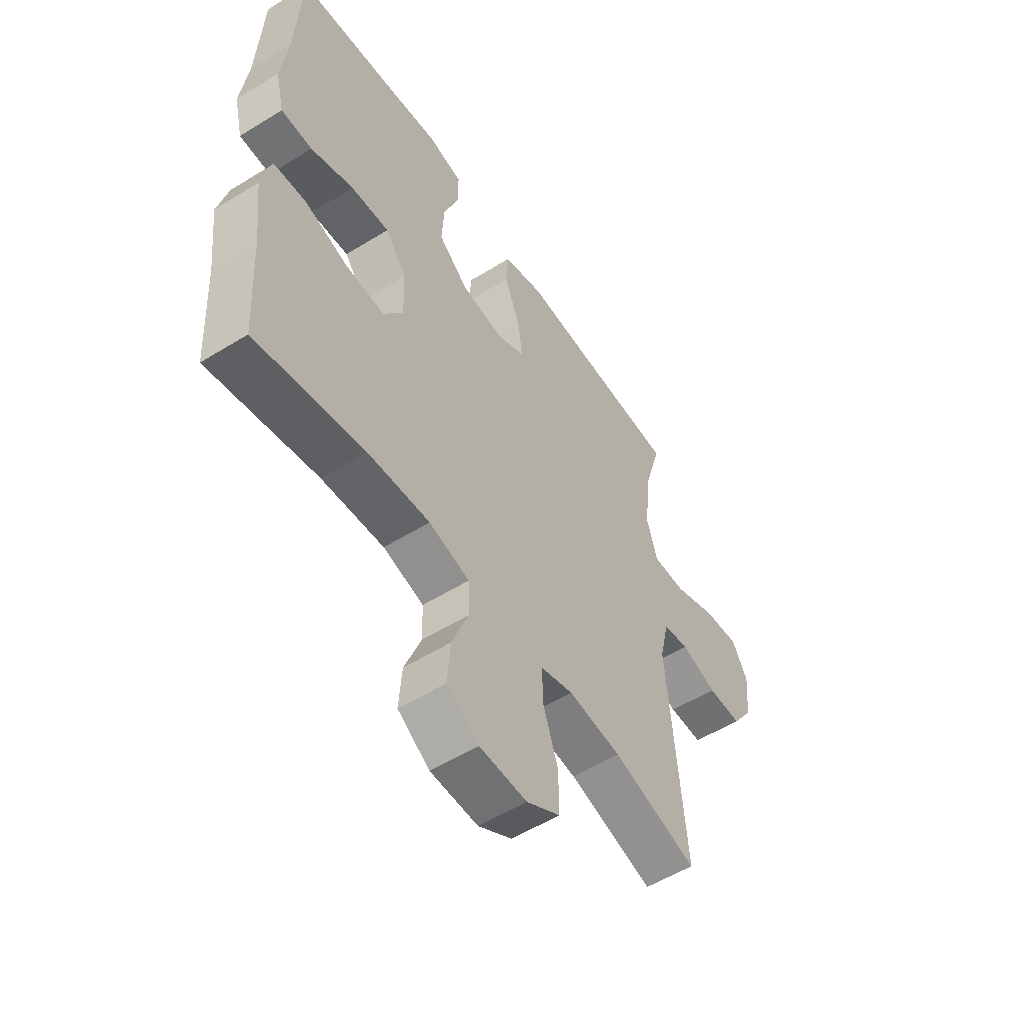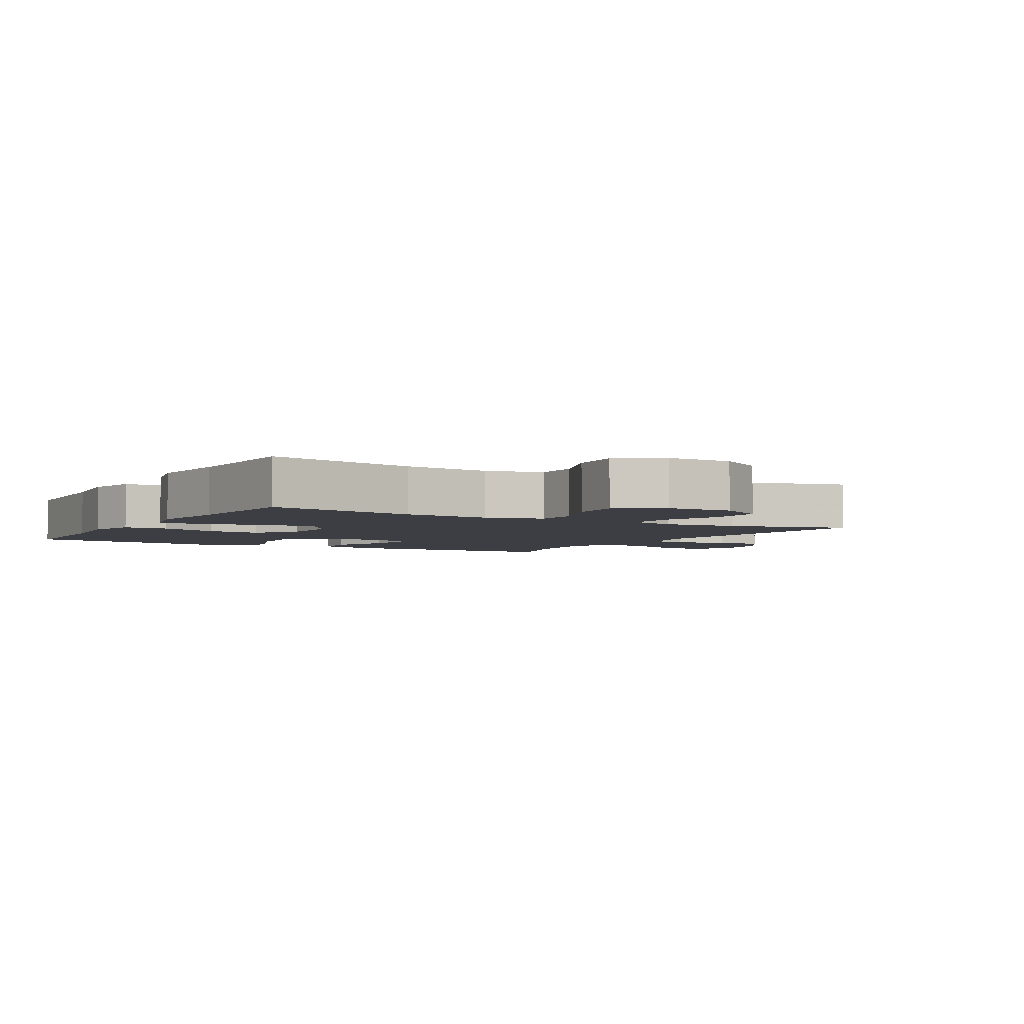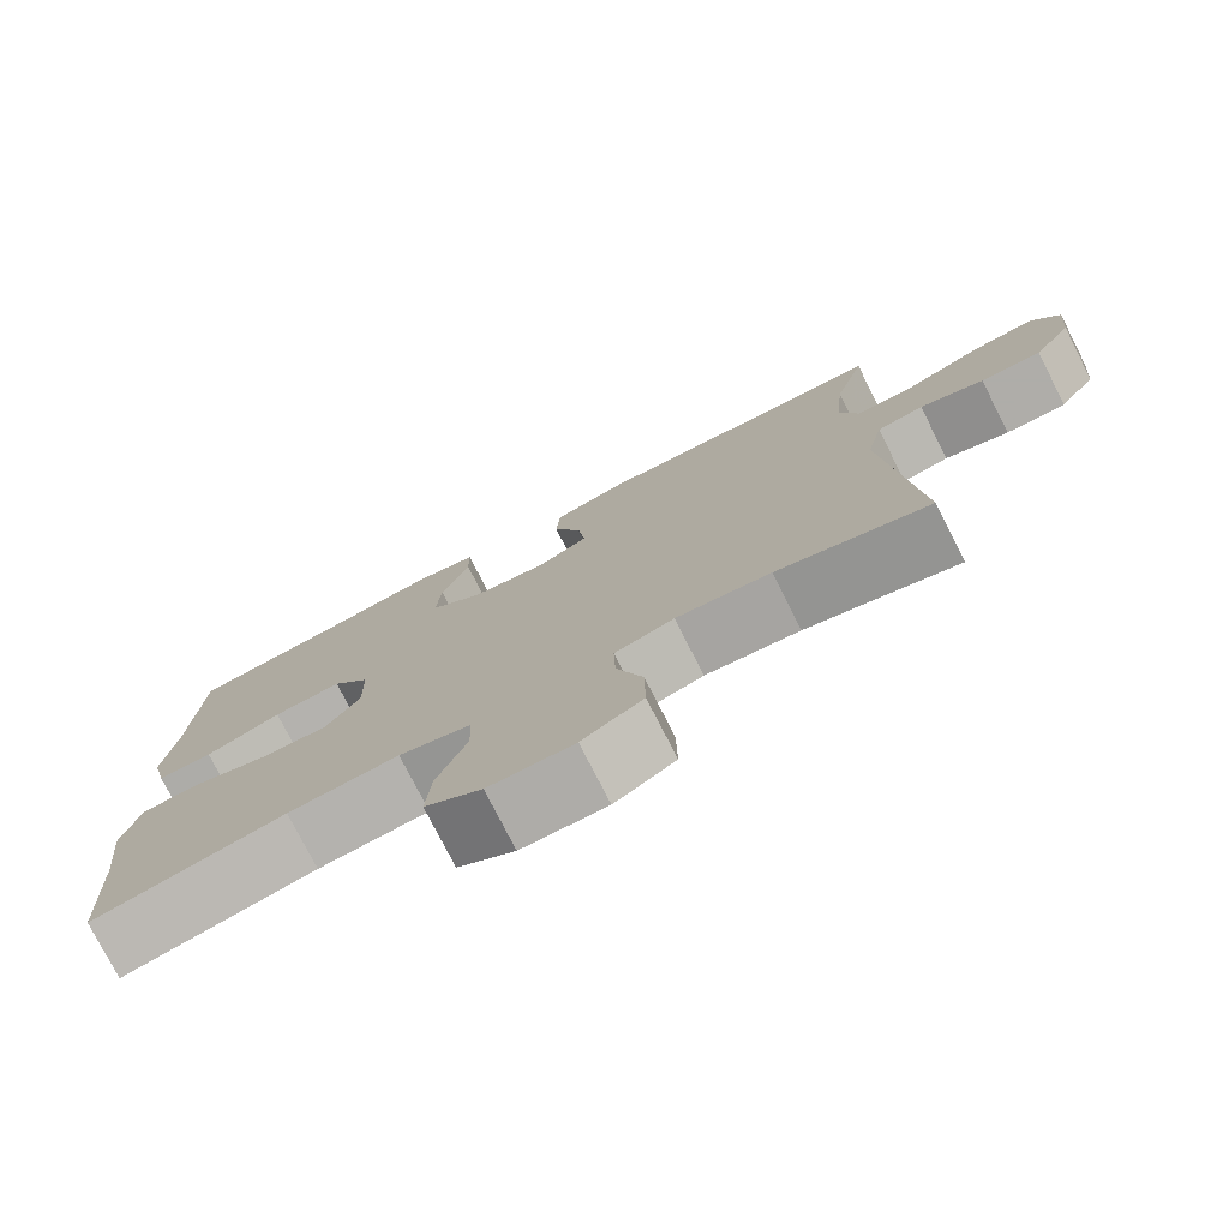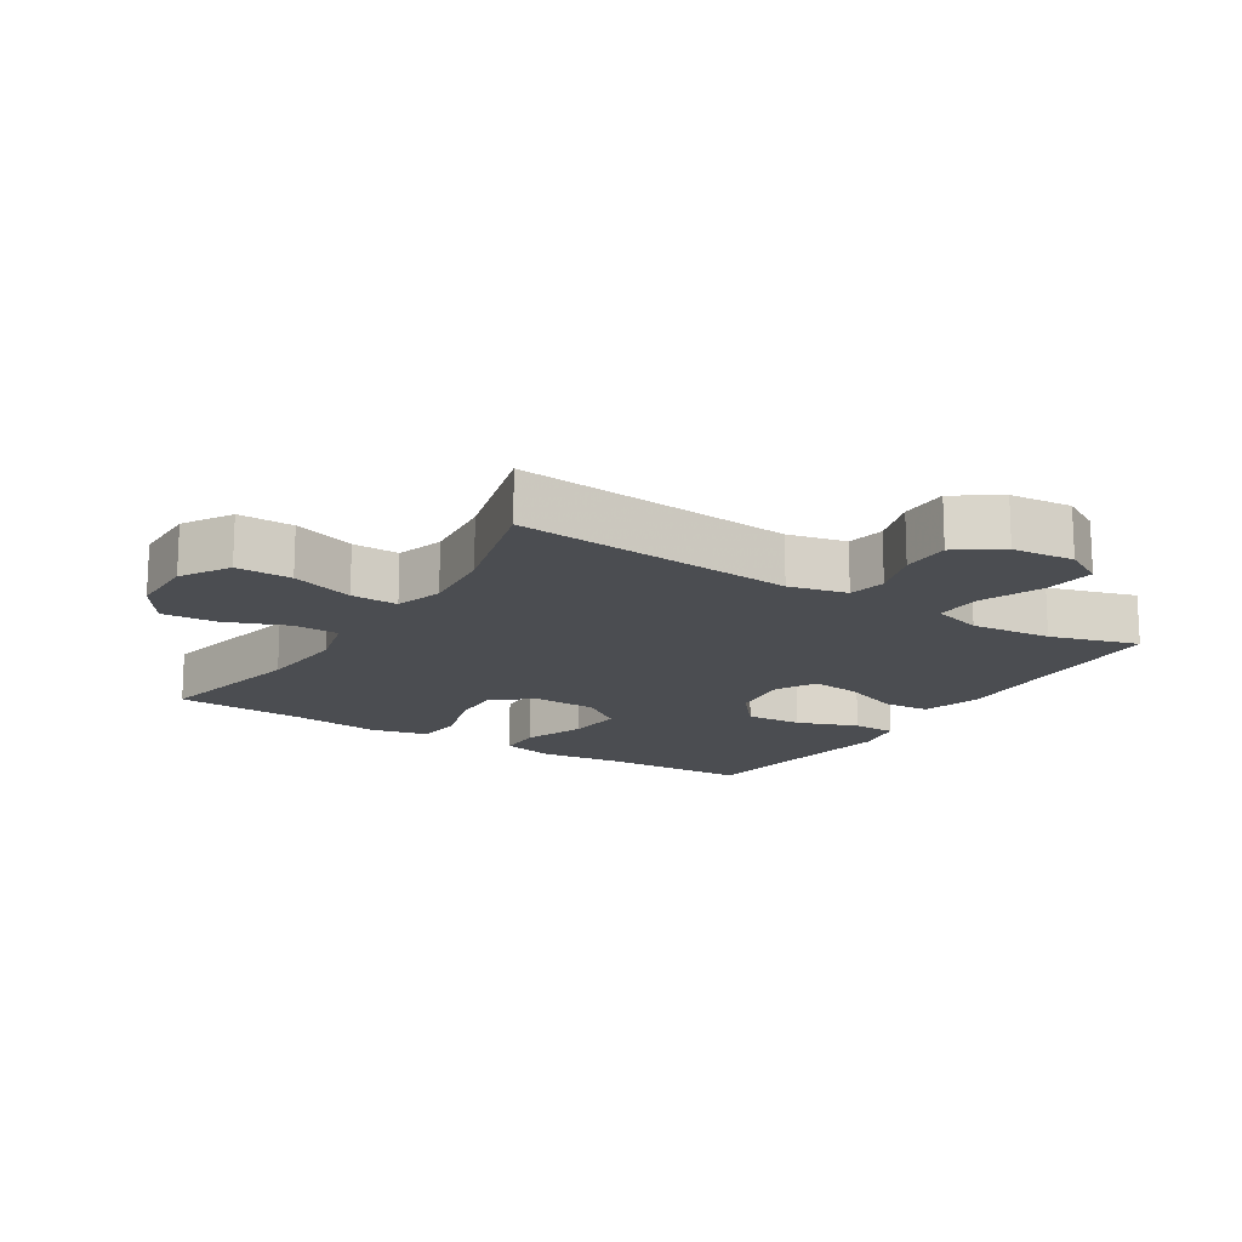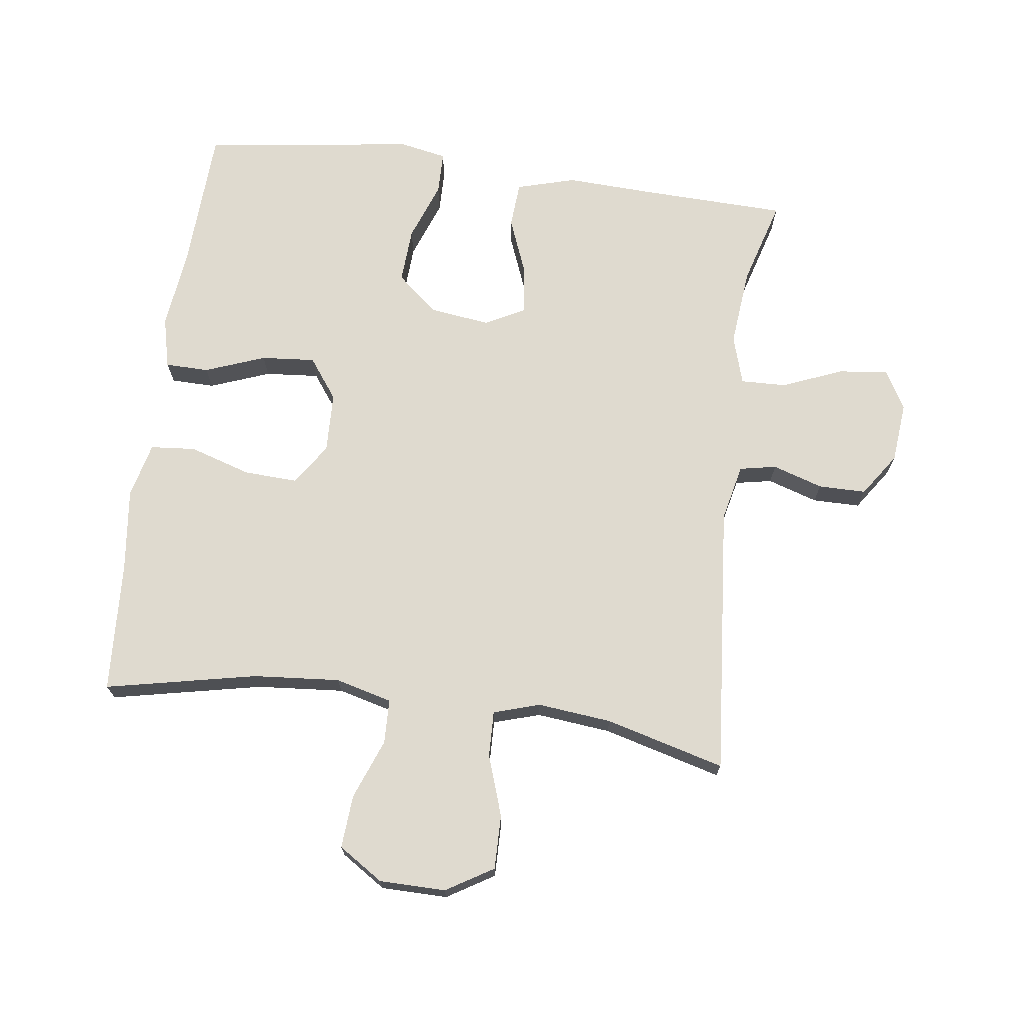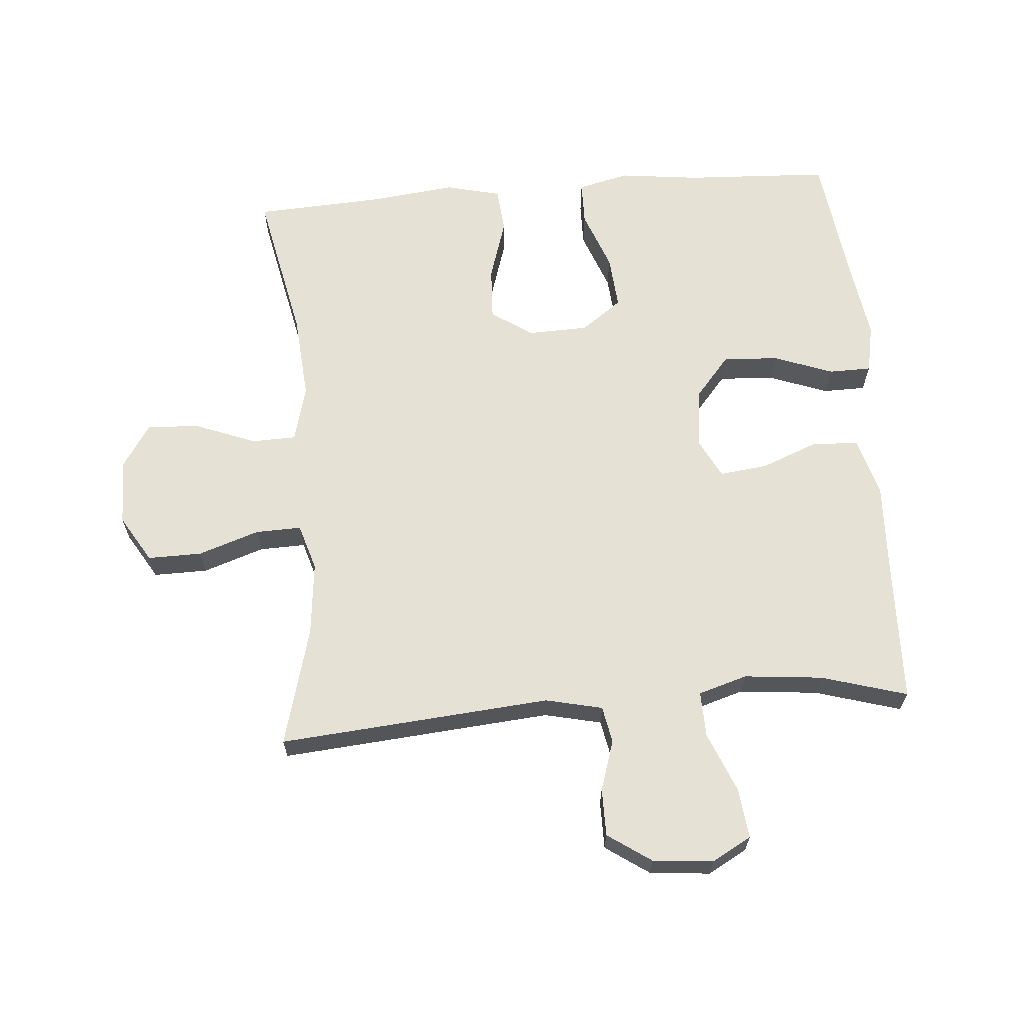
<metadata>
{"format":"obj","ext":"obj","renderer":"f3d","projection":"perspective","resolution":1024,"background":"white","views":[{"elev":-54.8,"azim":123.2,"up":"+Z"},{"elev":-3.7,"azim":149.9,"up":"+Y"},{"elev":-77.2,"azim":-153.0,"up":"+Z"},{"elev":-15.9,"azim":-122.2,"up":"+Y"},{"elev":70.9,"azim":-172.5,"up":"+Y"},{"elev":64.8,"azim":-94.6,"up":"+Y"}]}
</metadata>
<code>
v -0.5 0.07 -0.5
v -0.464 0.07 -0.078
v -0.484 0.07 0.01
v -0.541 0.07 0.021
v -0.619 0.07 -0.004
v -0.693 0.07 -0.004
v -0.739 0.07 0.063
v -0.748 0.07 0.157
v -0.714 0.07 0.218
v -0.636 0.07 0.209
v -0.543 0.07 0.171
v -0.472 0.07 0.169
v -0.449 0.07 0.245
v -0.461 0.07 0.367
v -0.5 0.07 0.5
v -0.275 0.07 0.507
v -0.137 0.07 0.513
v -0.046 0.07 0.487
v -0.041 0.07 0.416
v -0.076 0.07 0.327
v -0.085 0.07 0.252
v -0.023 0.07 0.22
v 0.07 0.07 0.232
v 0.134 0.07 0.286
v 0.129 0.07 0.372
v 0.095 0.07 0.464
v 0.096 0.07 0.53
v 0.172 0.07 0.545
v 0.292 0.07 0.527
v 0.5 0.07 0.5
v 0.511 0.07 0.275
v 0.526 0.07 0.151
v 0.507 0.07 0.071
v 0.439 0.07 0.07
v 0.346 0.07 0.105
v 0.262 0.07 0.112
v 0.216 0.07 0.049
v 0.213 0.07 -0.045
v 0.256 0.07 -0.109
v 0.339 0.07 -0.105
v 0.435 0.07 -0.075
v 0.505 0.07 -0.081
v 0.526 0.07 -0.167
v 0.511 0.07 -0.297
v 0.5 0.07 -0.5
v 0.265 0.07 -0.451
v 0.13 0.07 -0.44
v 0.042 0.07 -0.463
v 0.04 0.07 -0.532
v 0.076 0.07 -0.625
v 0.082 0.07 -0.708
v 0.013 0.07 -0.753
v -0.09 0.07 -0.754
v -0.163 0.07 -0.71
v -0.162 0.07 -0.626
v -0.13 0.07 -0.531
v -0.128 0.07 -0.46
v -0.2 0.07 -0.438
v -0.315 0.07 -0.45
v -0.5 0 -0.5
v -0.464 0 -0.078
v -0.484 0 0.01
v -0.541 0 0.021
v -0.619 0 -0.004
v -0.693 0 -0.004
v -0.739 0 0.063
v -0.748 0 0.157
v -0.714 0 0.218
v -0.636 0 0.209
v -0.543 0 0.171
v -0.472 0 0.169
v -0.449 0 0.245
v -0.461 0 0.367
v -0.5 0 0.5
v -0.275 0 0.507
v -0.137 0 0.513
v -0.046 0 0.487
v -0.041 0 0.416
v -0.076 0 0.327
v -0.085 0 0.252
v -0.023 0 0.22
v 0.07 0 0.232
v 0.134 0 0.286
v 0.129 0 0.372
v 0.095 0 0.464
v 0.096 0 0.53
v 0.172 0 0.545
v 0.292 0 0.527
v 0.5 0 0.5
v 0.511 0 0.275
v 0.526 0 0.151
v 0.507 0 0.071
v 0.439 0 0.07
v 0.346 0 0.105
v 0.262 0 0.112
v 0.216 0 0.049
v 0.213 0 -0.045
v 0.256 0 -0.109
v 0.339 0 -0.105
v 0.435 0 -0.075
v 0.505 0 -0.081
v 0.526 0 -0.167
v 0.511 0 -0.297
v 0.5 0 -0.5
v 0.265 0 -0.451
v 0.13 0 -0.44
v 0.042 0 -0.463
v 0.04 0 -0.532
v 0.076 0 -0.625
v 0.082 0 -0.708
v 0.013 0 -0.753
v -0.09 0 -0.754
v -0.163 0 -0.71
v -0.162 0 -0.626
v -0.13 0 -0.531
v -0.128 0 -0.46
v -0.2 0 -0.438
v -0.315 0 -0.45
f 54 55 56
f 53 54 56
f 52 53 56
f 51 52 56
f 50 51 56
f 49 50 56
f 48 49 56 57
f 47 48 57 58
f 44 45 46
f 44 46 47
f 43 44 47
f 42 43 47
f 41 42 47
f 40 41 47
f 39 40 47 58
f 33 34 35
f 32 33 35
f 31 32 35
f 31 35 36
f 30 31 36
f 29 30 36
f 28 29 36
f 27 28 36
f 26 27 36
f 25 26 36
f 24 25 36 37
f 18 19 20
f 17 18 20
f 16 17 20
f 16 20 21
f 15 16 21
f 14 15 21
f 13 14 21 22
f 9 10 11
f 8 9 11
f 7 8 11
f 6 7 11
f 5 6 11
f 4 5 11
f 3 4 11 12
f 12 13 22
f 3 12 22
f 2 3 22
f 38 39 58 59
f 38 59 1
f 37 38 1
f 24 37 1
f 23 24 1
f 1 2 22 23
f 115 114 113
f 115 113 112
f 115 112 111
f 115 111 110
f 115 110 109
f 115 109 108
f 116 115 108 107
f 117 116 107 106
f 105 104 103
f 106 105 103
f 106 103 102
f 106 102 101
f 106 101 100
f 106 100 99
f 117 106 99 98
f 94 93 92
f 94 92 91
f 94 91 90
f 95 94 90
f 95 90 89
f 95 89 88
f 95 88 87
f 95 87 86
f 95 86 85
f 95 85 84
f 96 95 84 83
f 79 78 77
f 79 77 76
f 79 76 75
f 80 79 75
f 80 75 74
f 80 74 73
f 81 80 73 72
f 70 69 68
f 70 68 67
f 70 67 66
f 70 66 65
f 70 65 64
f 70 64 63
f 71 70 63 62
f 81 72 71
f 81 71 62
f 81 62 61
f 118 117 98 97
f 60 118 97
f 60 97 96
f 60 96 83
f 60 83 82
f 82 81 61 60
f 1 60 61 2
f 2 61 62 3
f 3 62 63 4
f 4 63 64 5
f 5 64 65 6
f 6 65 66 7
f 7 66 67 8
f 8 67 68 9
f 9 68 69 10
f 10 69 70 11
f 11 70 71 12
f 12 71 72 13
f 13 72 73 14
f 14 73 74 15
f 15 74 75 16
f 16 75 76 17
f 17 76 77 18
f 18 77 78 19
f 19 78 79 20
f 20 79 80 21
f 21 80 81 22
f 22 81 82 23
f 23 82 83 24
f 24 83 84 25
f 25 84 85 26
f 26 85 86 27
f 27 86 87 28
f 28 87 88 29
f 29 88 89 30
f 30 89 90 31
f 31 90 91 32
f 32 91 92 33
f 33 92 93 34
f 34 93 94 35
f 35 94 95 36
f 36 95 96 37
f 37 96 97 38
f 38 97 98 39
f 39 98 99 40
f 40 99 100 41
f 41 100 101 42
f 42 101 102 43
f 43 102 103 44
f 44 103 104 45
f 45 104 105 46
f 46 105 106 47
f 47 106 107 48
f 48 107 108 49
f 49 108 109 50
f 50 109 110 51
f 51 110 111 52
f 52 111 112 53
f 53 112 113 54
f 54 113 114 55
f 55 114 115 56
f 56 115 116 57
f 57 116 117 58
f 58 117 118 59
f 59 118 60 1

</code>
